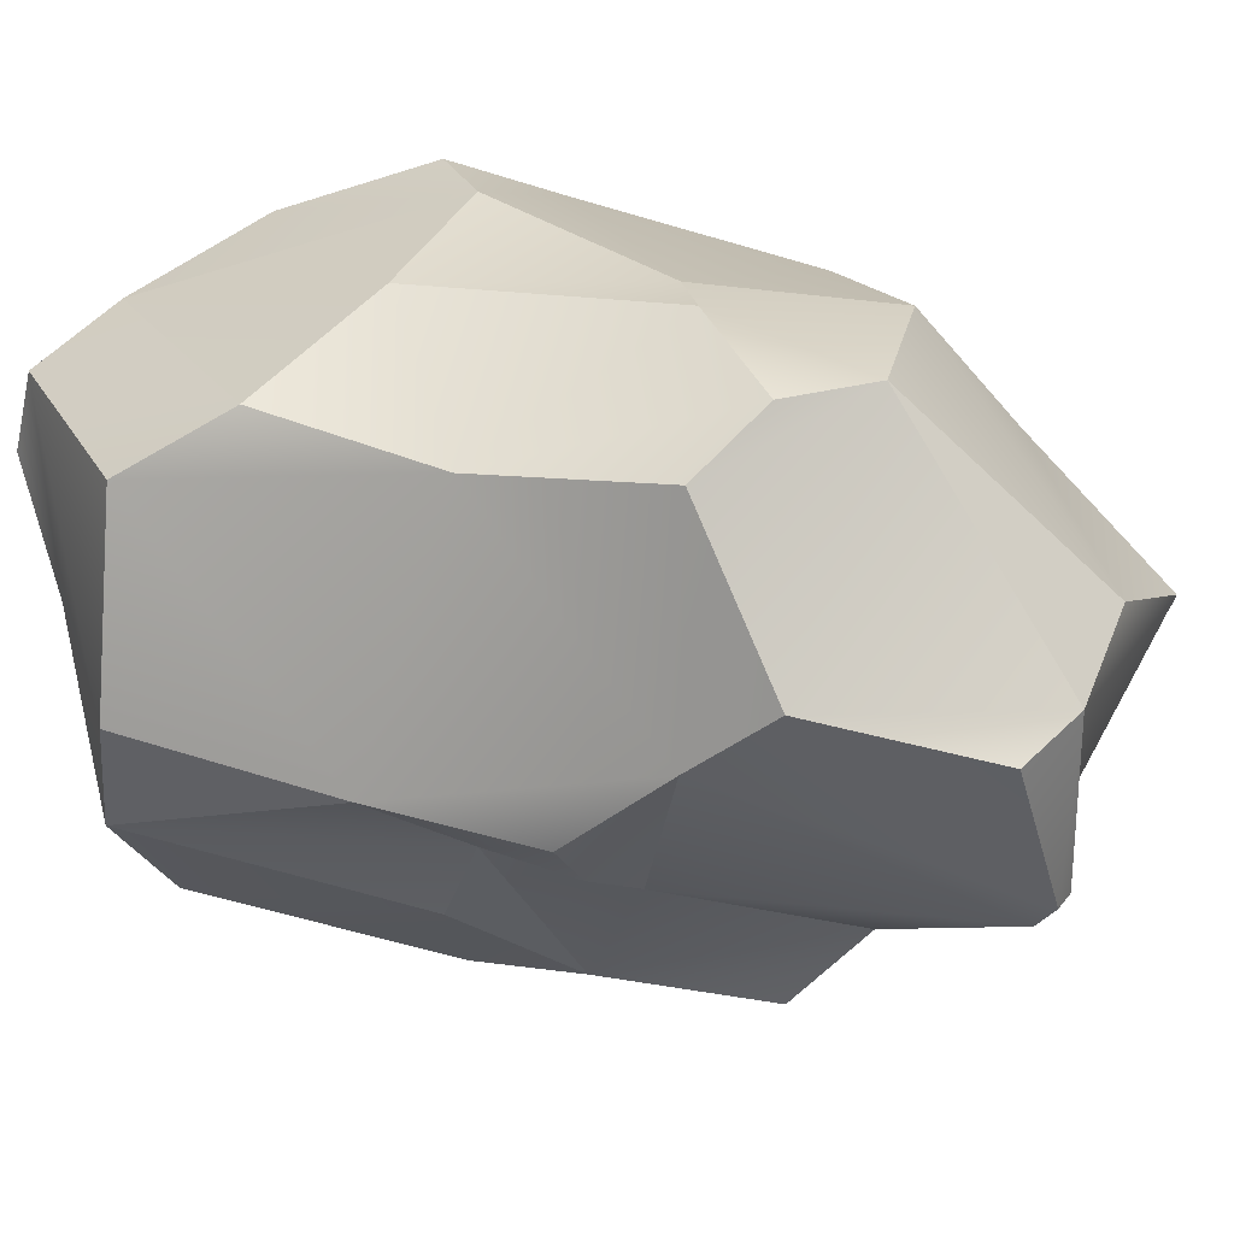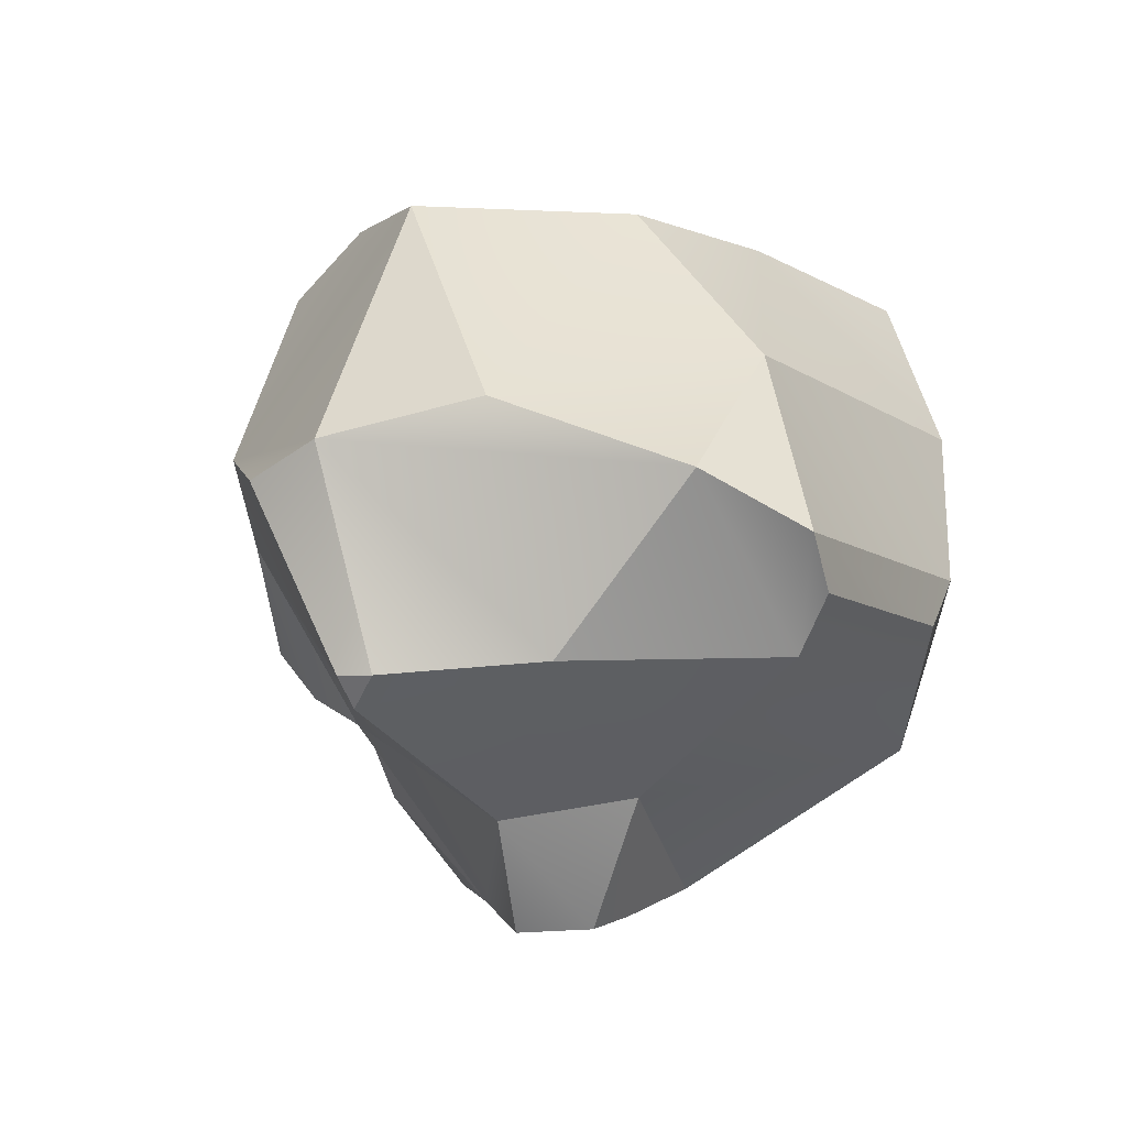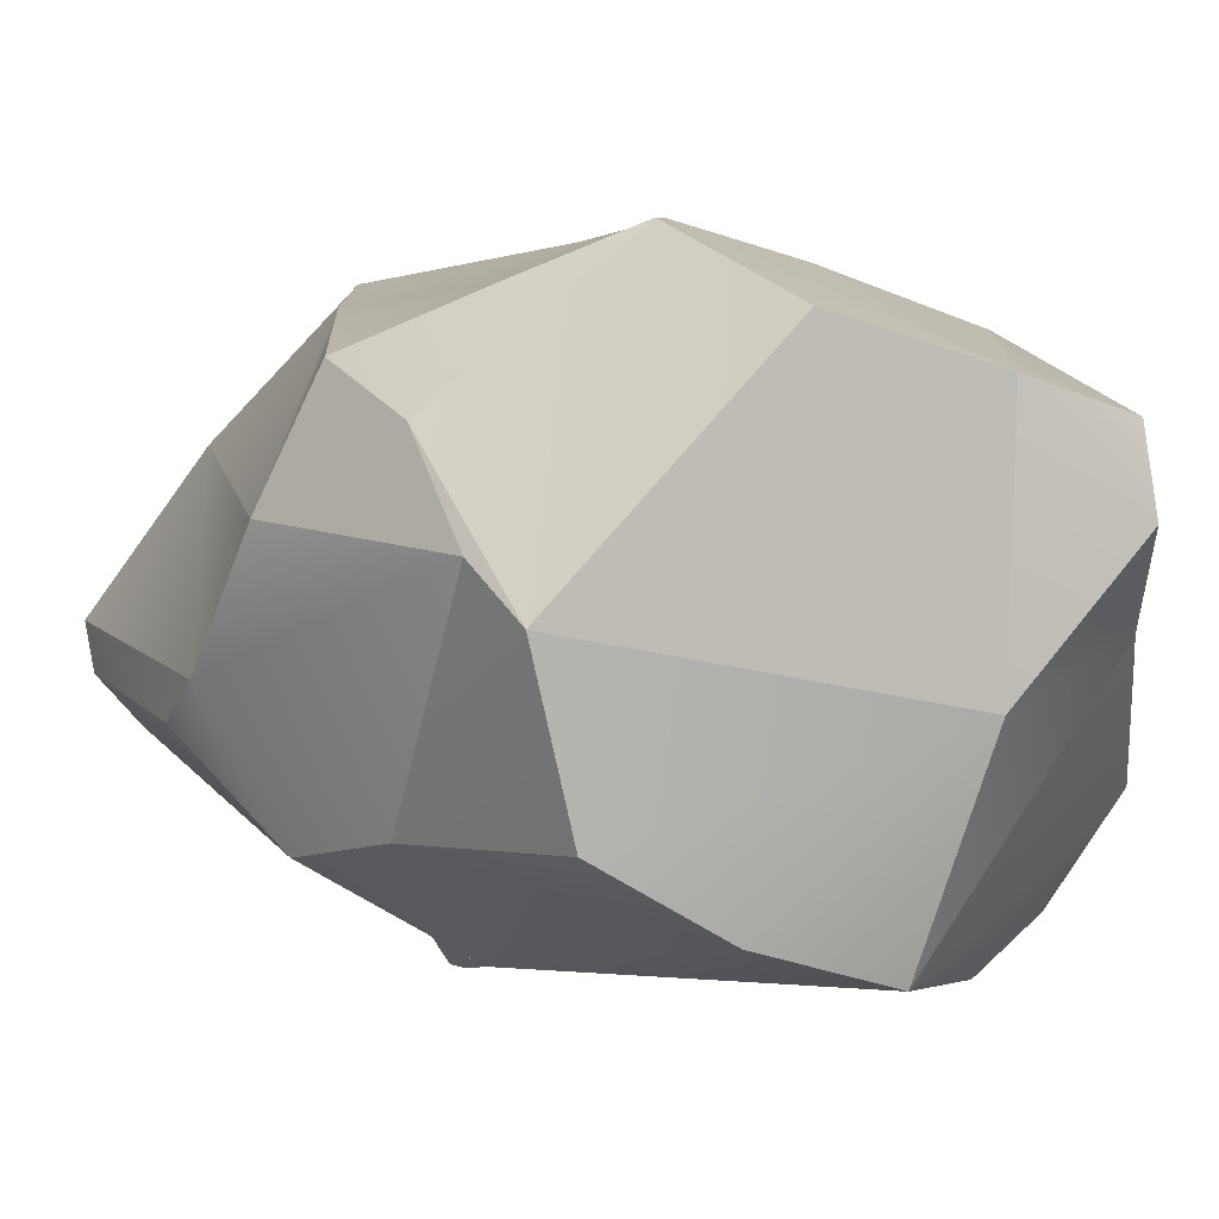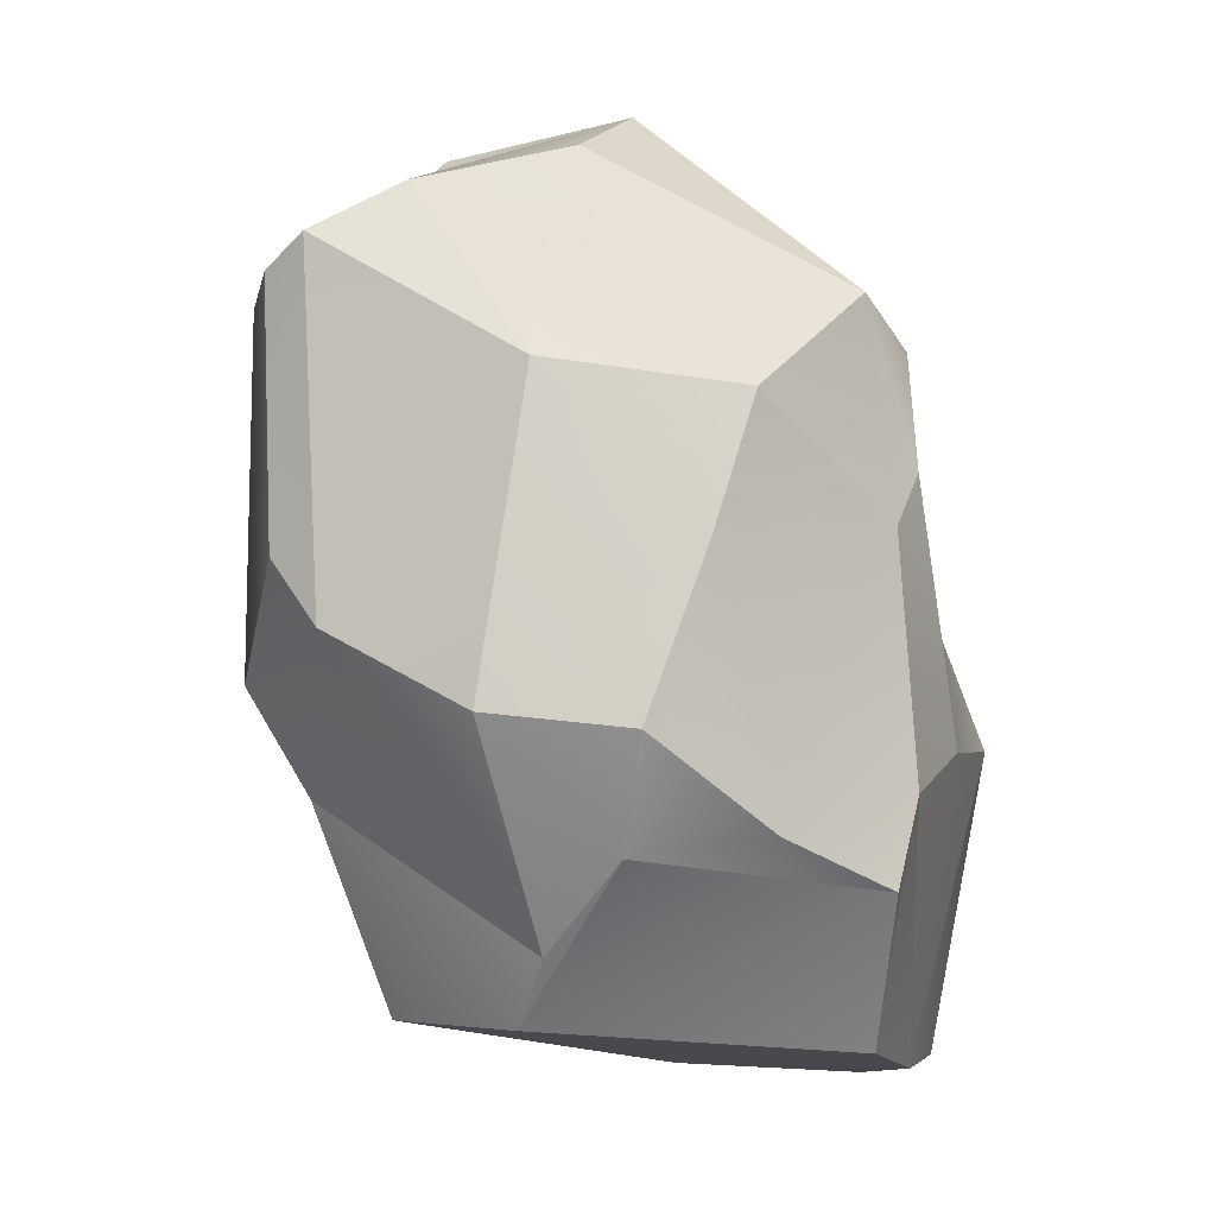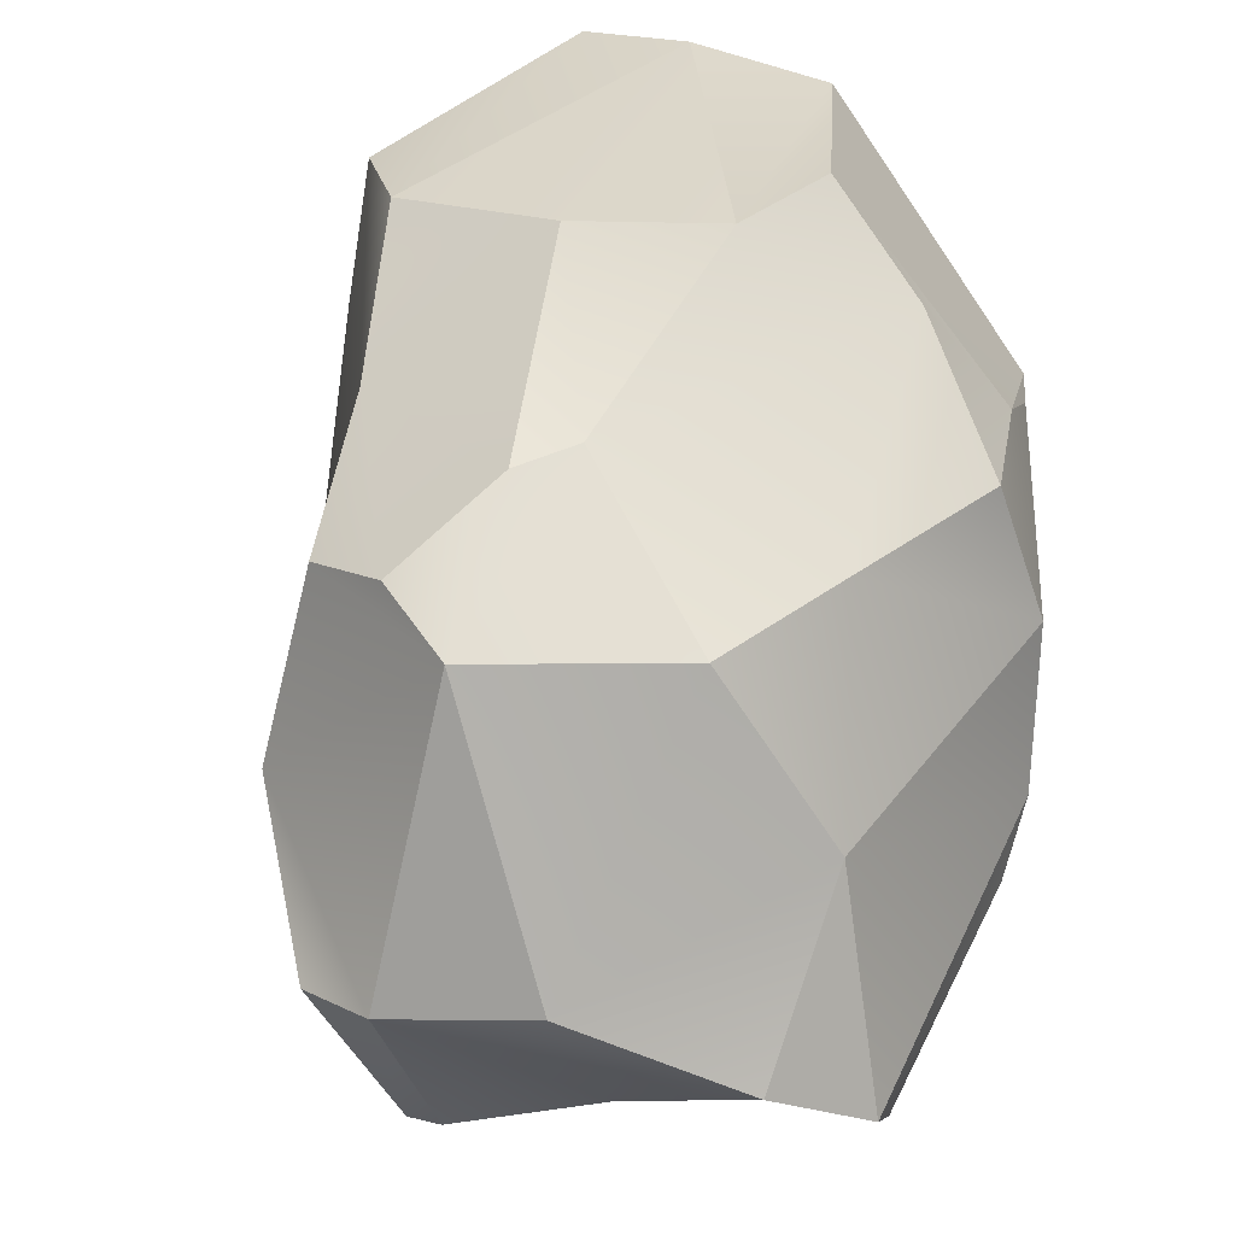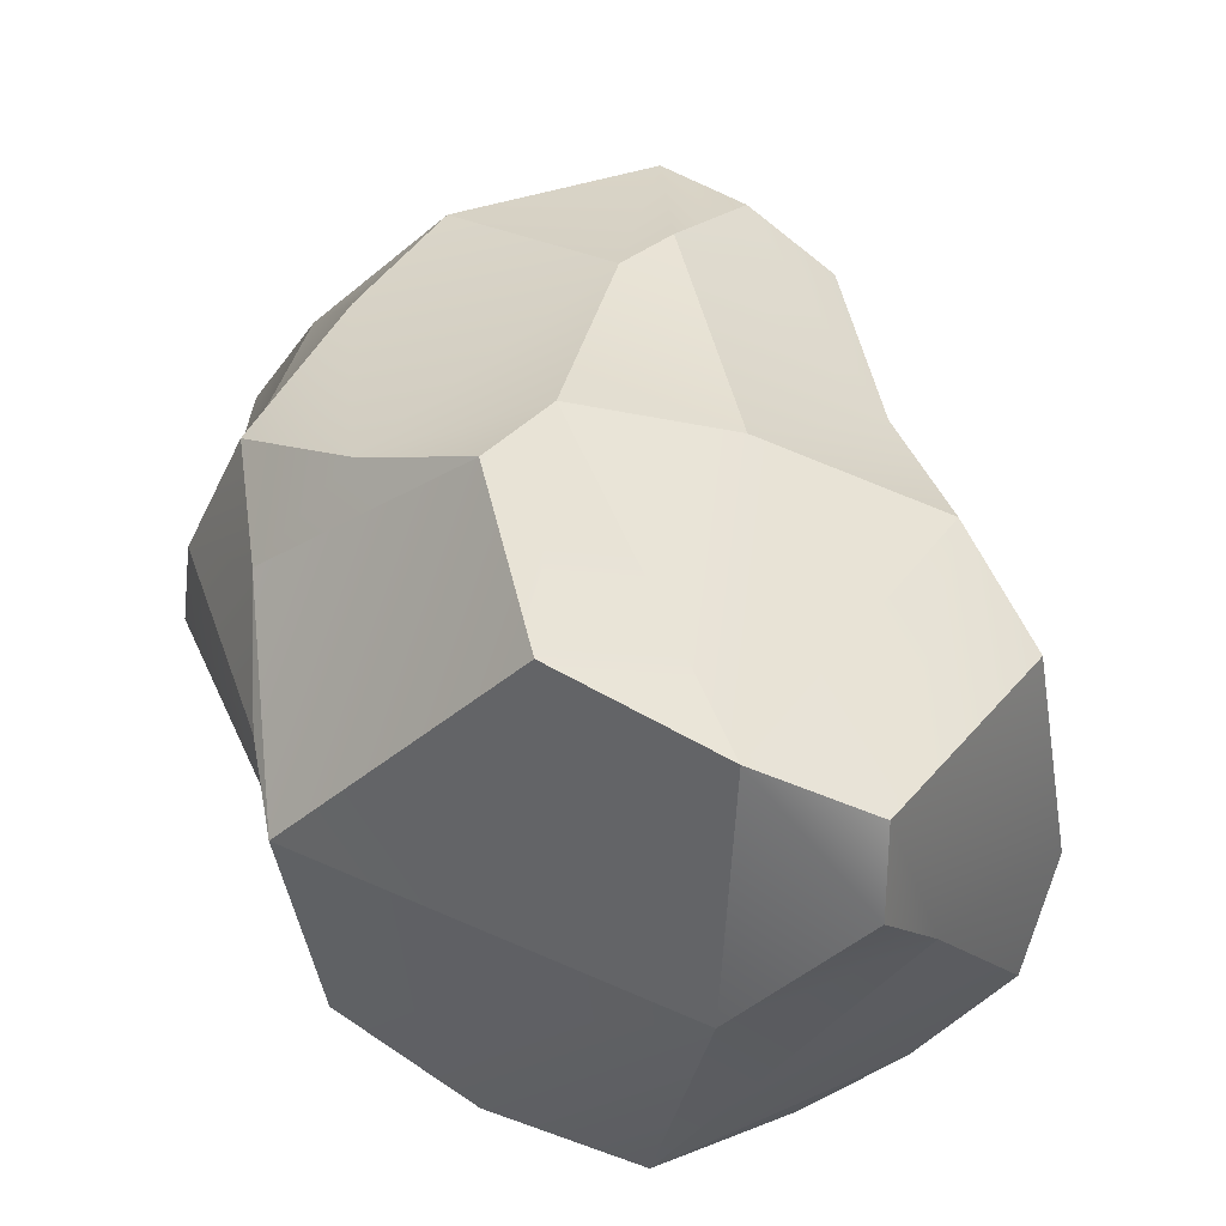
<metadata>
{"format":"obj","ext":"obj","renderer":"f3d","projection":"perspective","resolution":1024,"background":"white","views":[{"elev":24.9,"azim":131.9,"up":"+Z"},{"elev":-6.9,"azim":-150.0,"up":"+Z"},{"elev":8.3,"azim":-20.2,"up":"+Z"},{"elev":-2.5,"azim":-54.9,"up":"+Y"},{"elev":54.8,"azim":-151.1,"up":"+Z"},{"elev":39.0,"azim":9.8,"up":"+Z"}]}
</metadata>
<code>
o RockC
v 0.6952 0.4074 1.322
v 0.2568 1.546 1.385
v -0.4304 0.9582 -1.438
v -0.9344 -0.3862 0.3732
v -1.44 0.5699 0.4186
v 0.5651 -0.7881 -1.184
v 1.358 -0.9369 0.8253
v 1.788 0.0461 0.7681
v -0.6597 1.785 -1.093
v -0.8132 -0.6891 0.1596
v 0.1727 -0.8007 1.222
v 0.8687 -0.9412 0.9936
v 1.37 -1.042 0.4609
v 0.8203 -0.9905 -0.1808
v 1.536 -0.6081 -0.004411
v 1.069 1.182 -0.624
v 0.7102 1.698 -0.7619
v 0.9692 1.636 -0.6409
v 1.83 -0.06481 -0.6795
v 1.022 0.9468 -1.029
v -0.21 2.093 -1.184
v 0.7508 0.7993 -1.416
v 1.455 -0.1074 -1.13
v 1.057 -0.3052 -1.308
v 0.4225 1.148 -1.488
v -0.08956 1.754 -1.614
v -0.371 1.629 -1.6
v -0.3812 1.36 -1.55
v -0.06835 -0.7872 -0.975
v -1.026 0.2163 -0.7399
v -0.6366 -0.7064 -0.6241
v -1.282 0.6809 -0.8739
v -1.64 1.17 -0.4231
v -1.602 0.8933 -0.2149
v -1.281 1.919 0.5651
v -1.709 2.411 -0.197
v -0.6235 2.862 0.3212
v -1.359 2.636 0.03268
v -1.7 2.274 -0.4013
v -1.525 2.161 -0.6141
v -0.03421 3.094 0.178
v -0.7511 2.6 -0.6281
v 0.2841 3.054 0.05263
v -0.08396 3.011 -0.681
v 0.08886 2.273 1.237
v 0.4661 2.068 1.218
v 0.8316 1.985 0.9882
v 1.133 1.164 0.9011
v 1.447 0.4053 1.056
v 0.8195 2.436 0.2542
v 1.937 0.08382 -0.1744
v 0.9591 2.079 -0.04964
v 1.146 1.642 -0.4439
v 1.509 0.9867 -0.3301
v -1.011 0.01285 0.8071
v -1.172 0.5049 1.003
v -0.6435 0.09567 1.279
v -0.9208 1.224 1.148
v -0.1405 -0.1309 1.506
v -0.6785 1.817 1.205
v 0.05135 0.2489 1.494
v 0.08697 1.316 1.381
v -0.2155 2.976 -0.6842
v -0.0913 2.906 -0.7988
f 40 9 32
f 3 30 32
f 36 40 39
f 49 7 8
f 13 7 12
f 7 13 15
f 14 15 13
f 15 19 51
f 53 54 16
f 36 35 38
f 47 52 50
f 48 8 54
f 10 31 14
f 40 38 42
f 41 43 44
f 45 2 46
f 1 61 12
f 50 41 45
f 52 18 17
f 10 11 59
f 58 60 35
f 12 11 14
f 15 51 7
f 24 22 23
f 6 23 19
f 9 42 21
f 30 31 10
f 56 55 57
f 62 45 60
f 6 14 29
f 54 53 52
f 52 47 48
f 48 49 8
f 54 52 48
f 8 51 54
f 7 49 12
f 30 29 31
f 33 32 34
f 32 33 40
f 33 39 40
f 31 29 14
f 14 11 10
f 40 36 38
f 61 59 11
f 11 12 61
f 12 49 1
f 50 43 41
f 21 64 17
f 52 53 18
f 4 55 5
f 55 56 5
f 57 55 59
f 55 4 10
f 59 55 10
f 5 56 58
f 36 39 33
f 35 36 34
f 36 33 34
f 34 5 35
f 5 58 35
f 46 2 48
f 48 2 1
f 62 61 1
f 2 62 1
f 47 46 48
f 1 49 48
f 13 12 14
f 8 7 51
f 6 19 15
f 14 6 15
f 26 21 25
f 17 18 16
f 53 16 18
f 20 22 25
f 20 16 19
f 19 16 54
f 54 51 19
f 19 23 20
f 23 22 20
f 6 24 23
f 28 25 3
f 3 25 6
f 22 24 6
f 25 22 6
f 6 29 3
f 29 30 3
f 26 27 21
f 27 9 21
f 9 40 42
f 42 63 64 21
f 10 4 30
f 4 5 34
f 34 32 30
f 34 30 4
f 46 47 45
f 47 50 45
f 37 38 35
f 35 60 37
f 60 45 37
f 45 41 37
f 59 61 57
f 62 57 61
f 58 56 57
f 60 58 62
f 62 2 45
f 21 17 25
f 16 25 17
f 25 16 20
f 58 57 62
f 64 63 44
f 63 41 44
f 42 41 63
f 37 41 38
f 38 41 42
f 43 50 44
f 17 64 52
f 32 9 3
f 28 9 27
f 28 26 25
f 26 28 27
f 3 9 28
f 52 64 44 50

</code>
